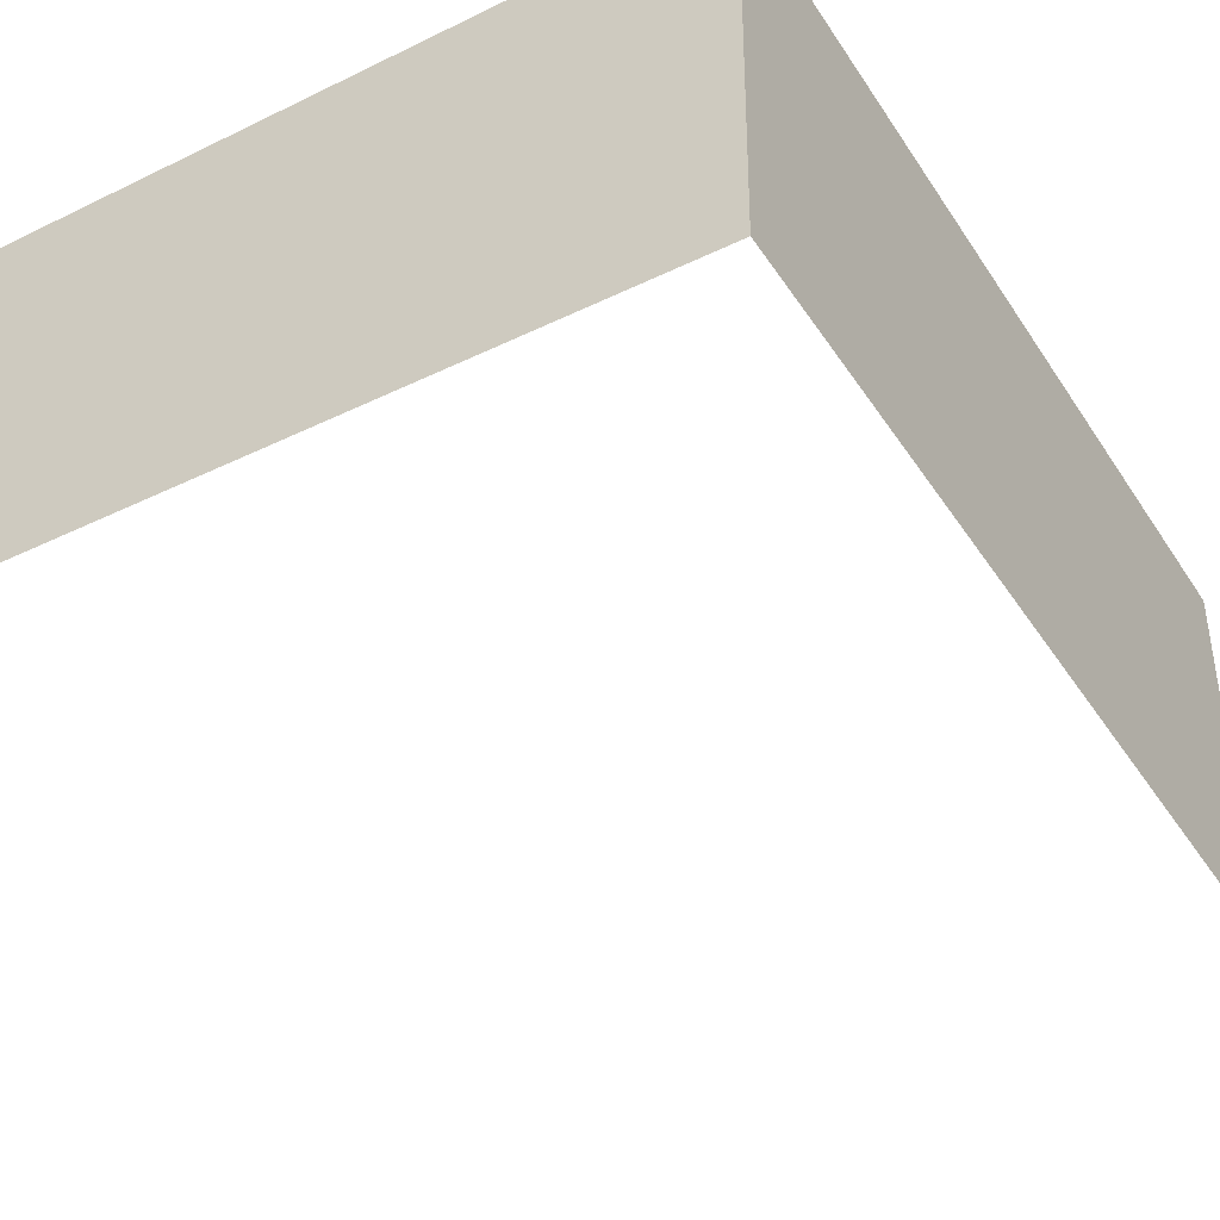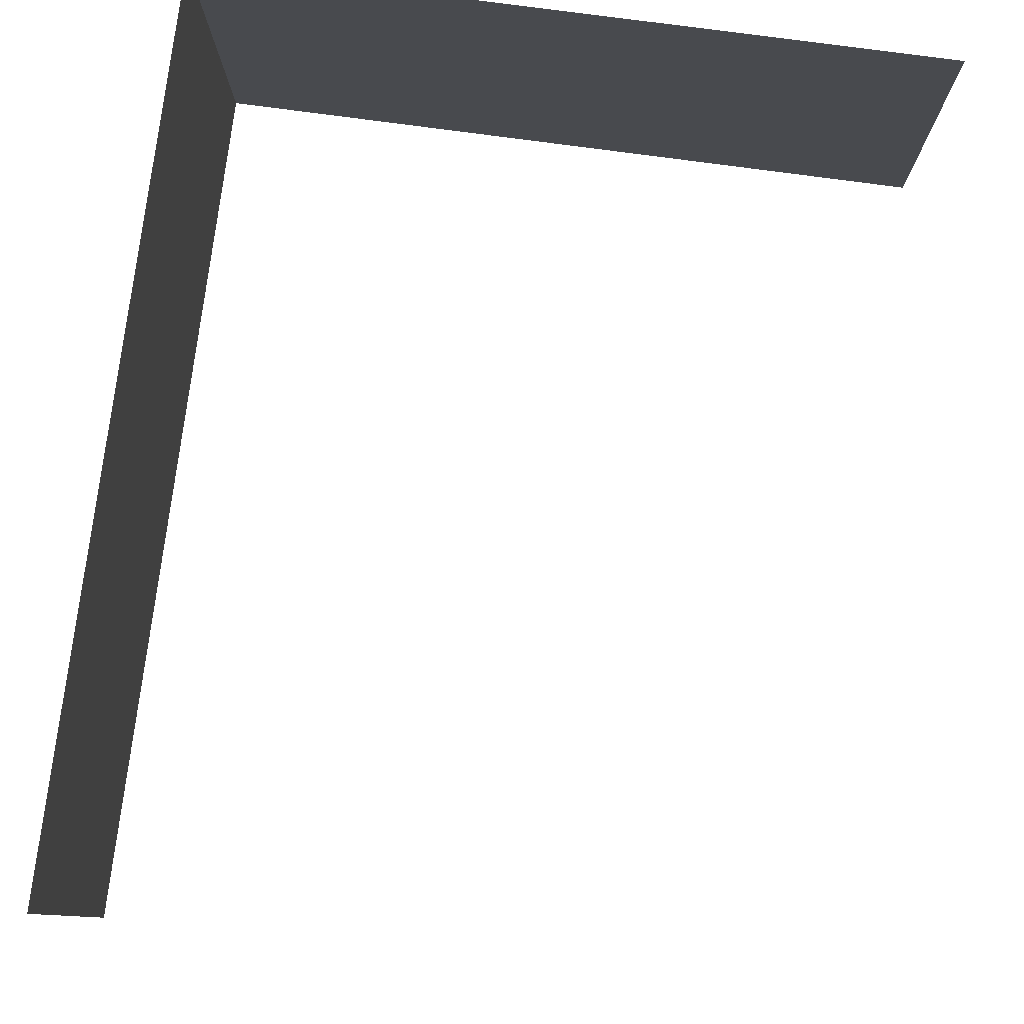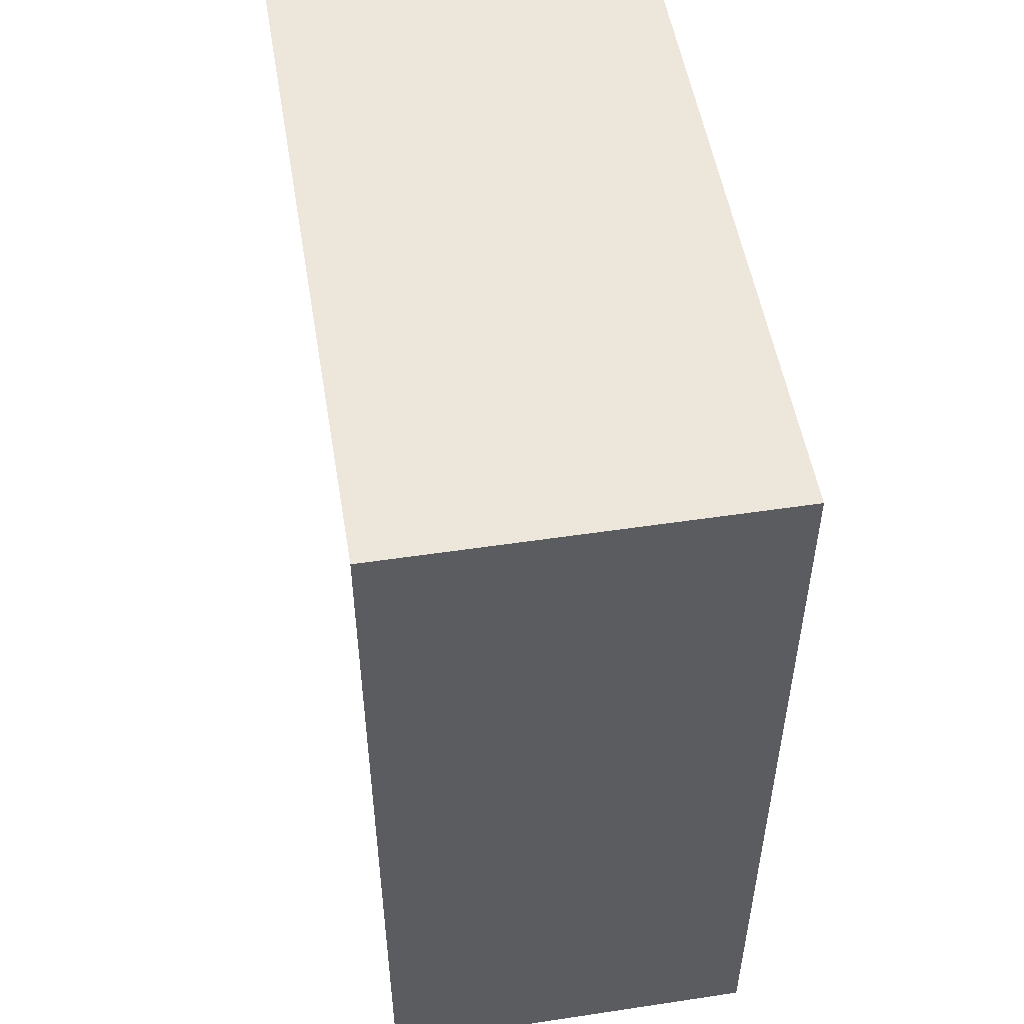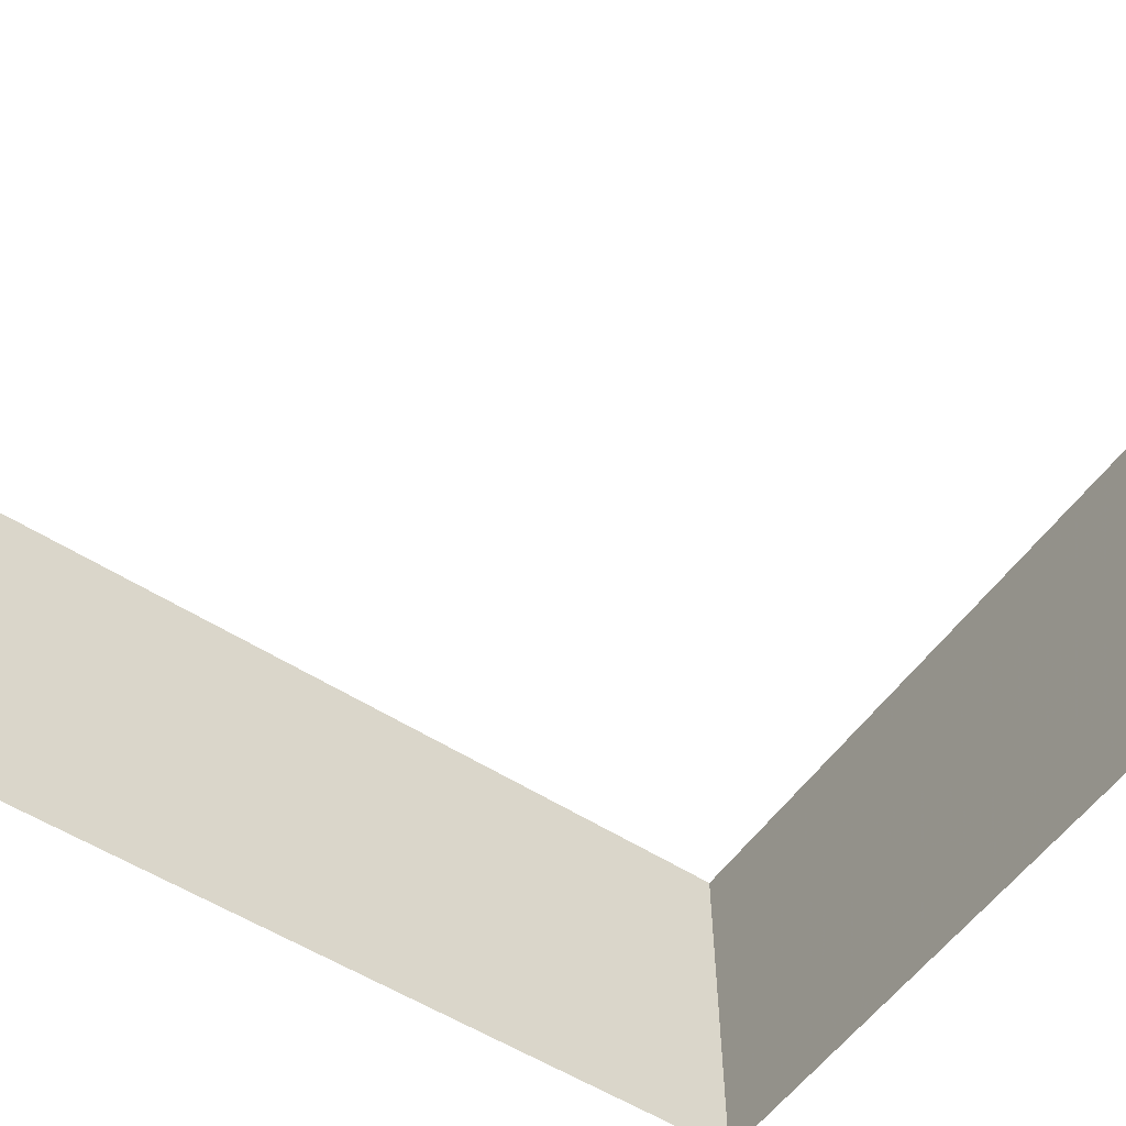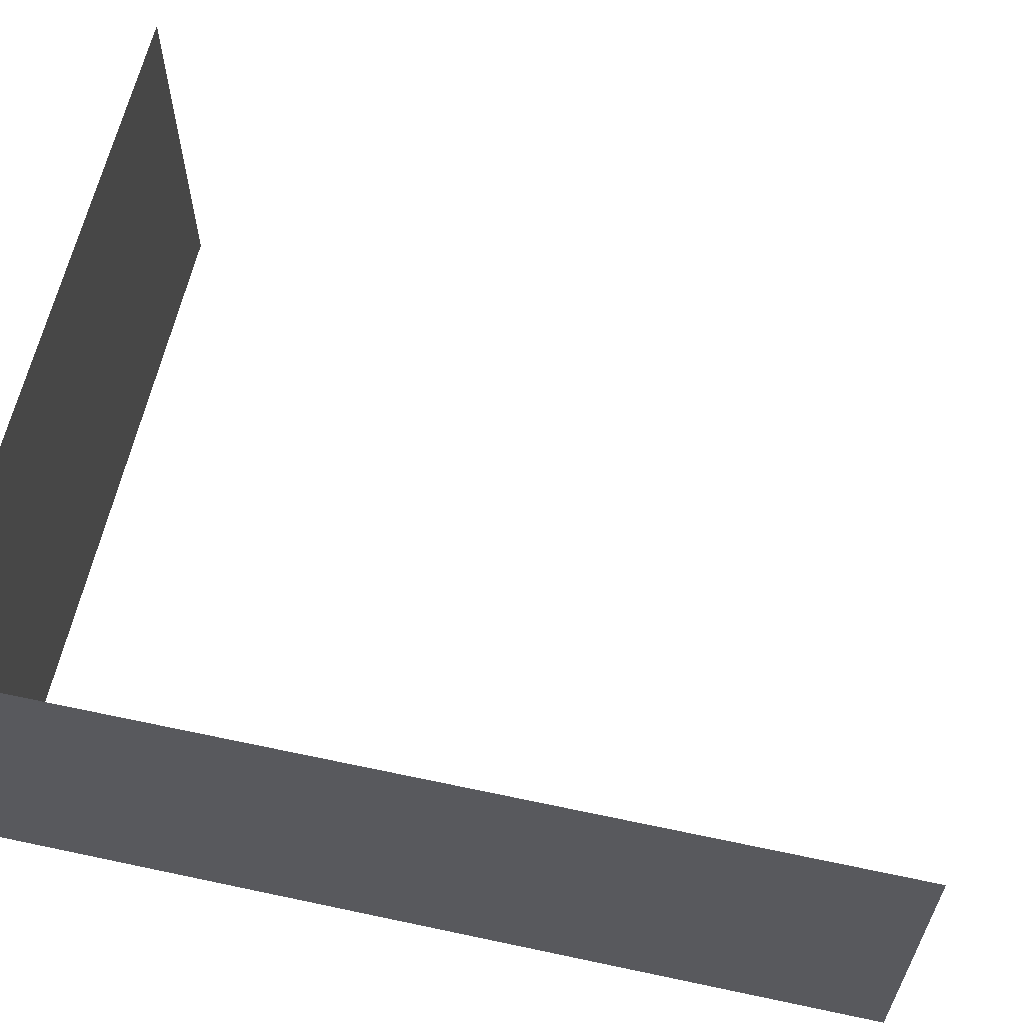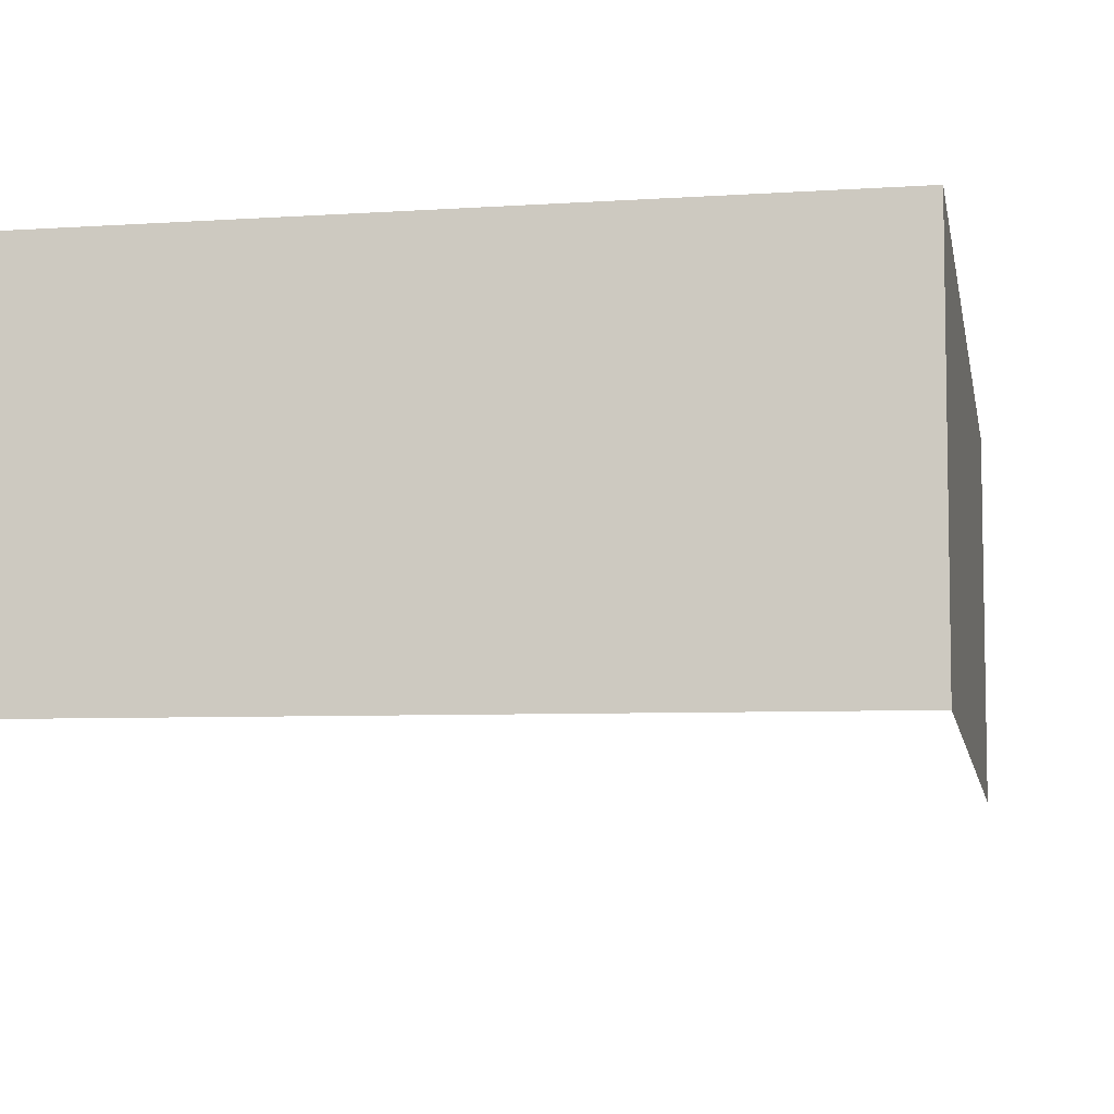
<metadata>
{"format":"obj","ext":"obj","renderer":"f3d","projection":"perspective","resolution":1024,"background":"white","views":[{"elev":-42.0,"azim":30.6,"up":"+Y"},{"elev":79.9,"azim":-172.3,"up":"+Y"},{"elev":52.4,"azim":80.1,"up":"+Z"},{"elev":-54.3,"azim":-124.6,"up":"+Y"},{"elev":60.6,"azim":102.3,"up":"+Y"},{"elev":-9.6,"azim":10.8,"up":"+Y"}]}
</metadata>
<code>
v -2.255e+05 -1.264e+05 16.61
v -2.255e+05 -1.264e+05 16.61
v -2.255e+05 -1.264e+05 16.61
v -2.255e+05 -1.264e+05 16.61
v -2.255e+05 -1.264e+05 23.7
v -2.255e+05 -1.264e+05 23.7
v -2.255e+05 -1.264e+05 23.7
v -2.255e+05 -1.264e+05 23.7
f 1 2 3
f 4 1 3
f 6 4 3
f 7 6 3
f 6 1 4
f 6 5 1
f 8 3 2
f 8 7 3
f 5 6 7
f 8 5 7
f 8 2 1
f 5 8 1

</code>
